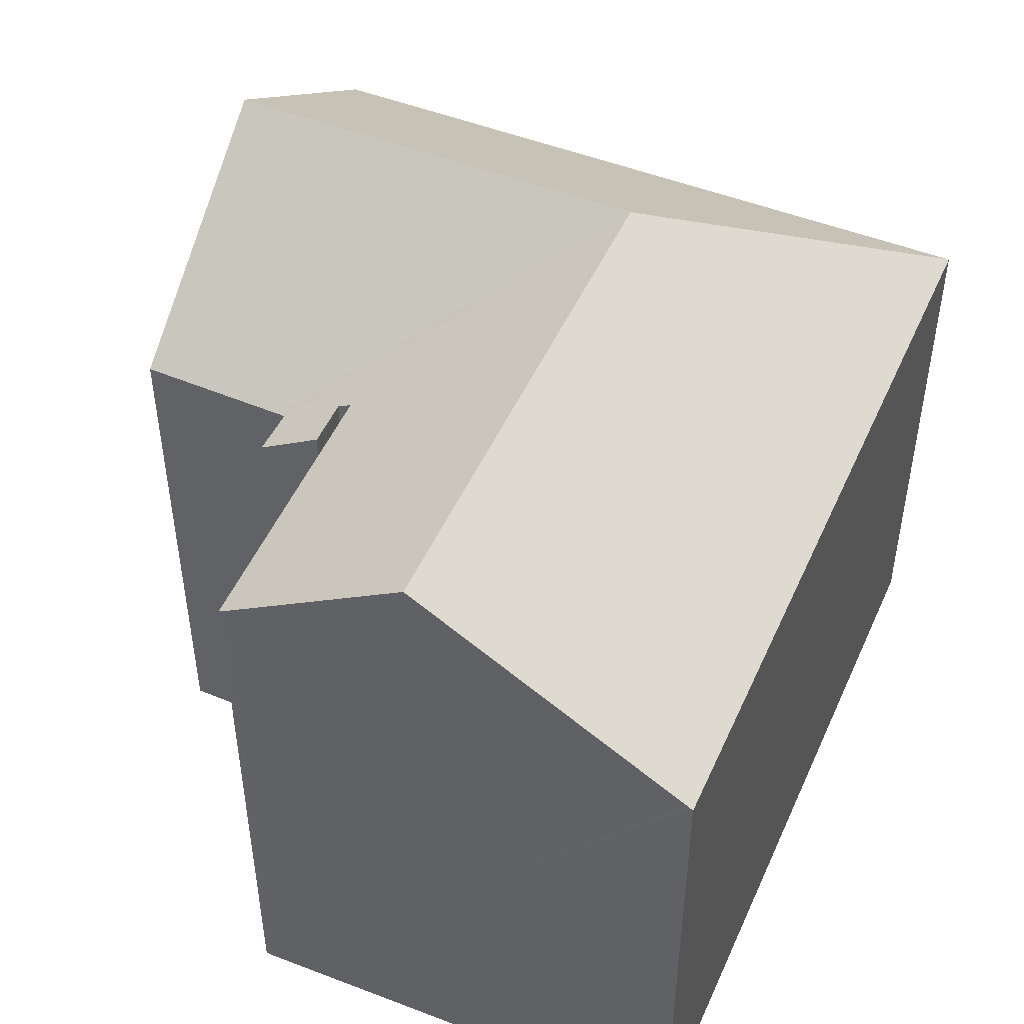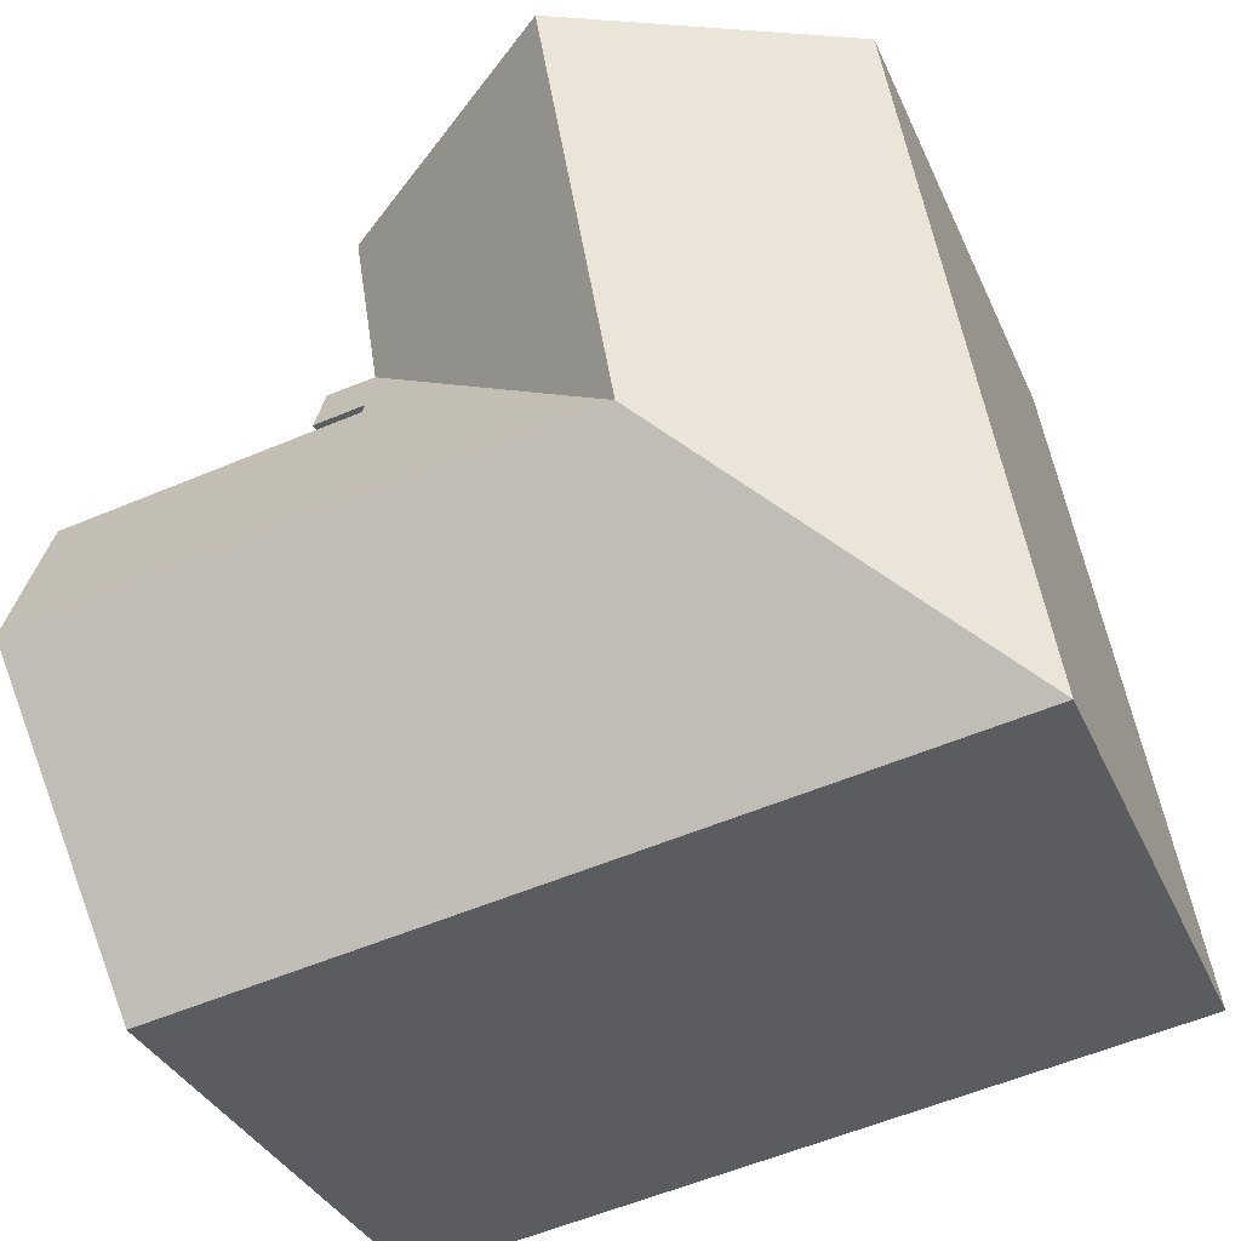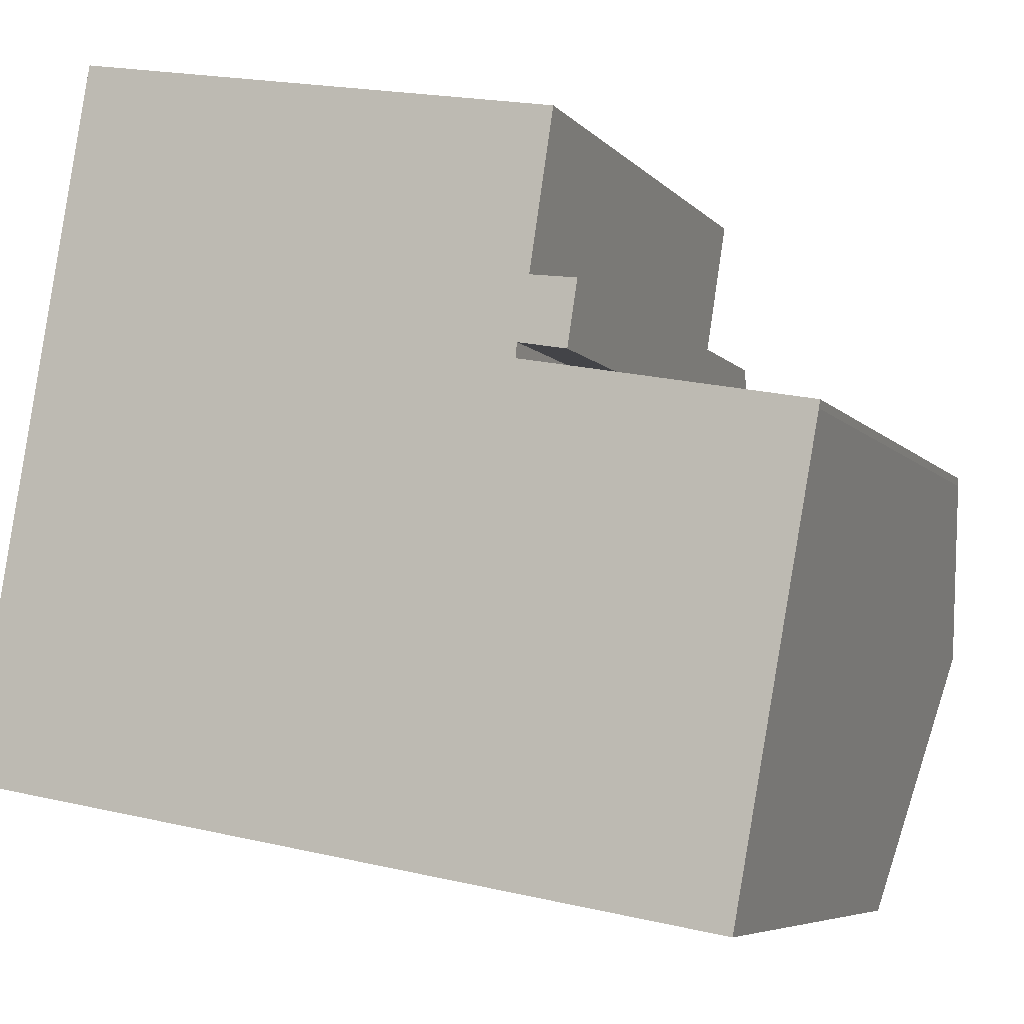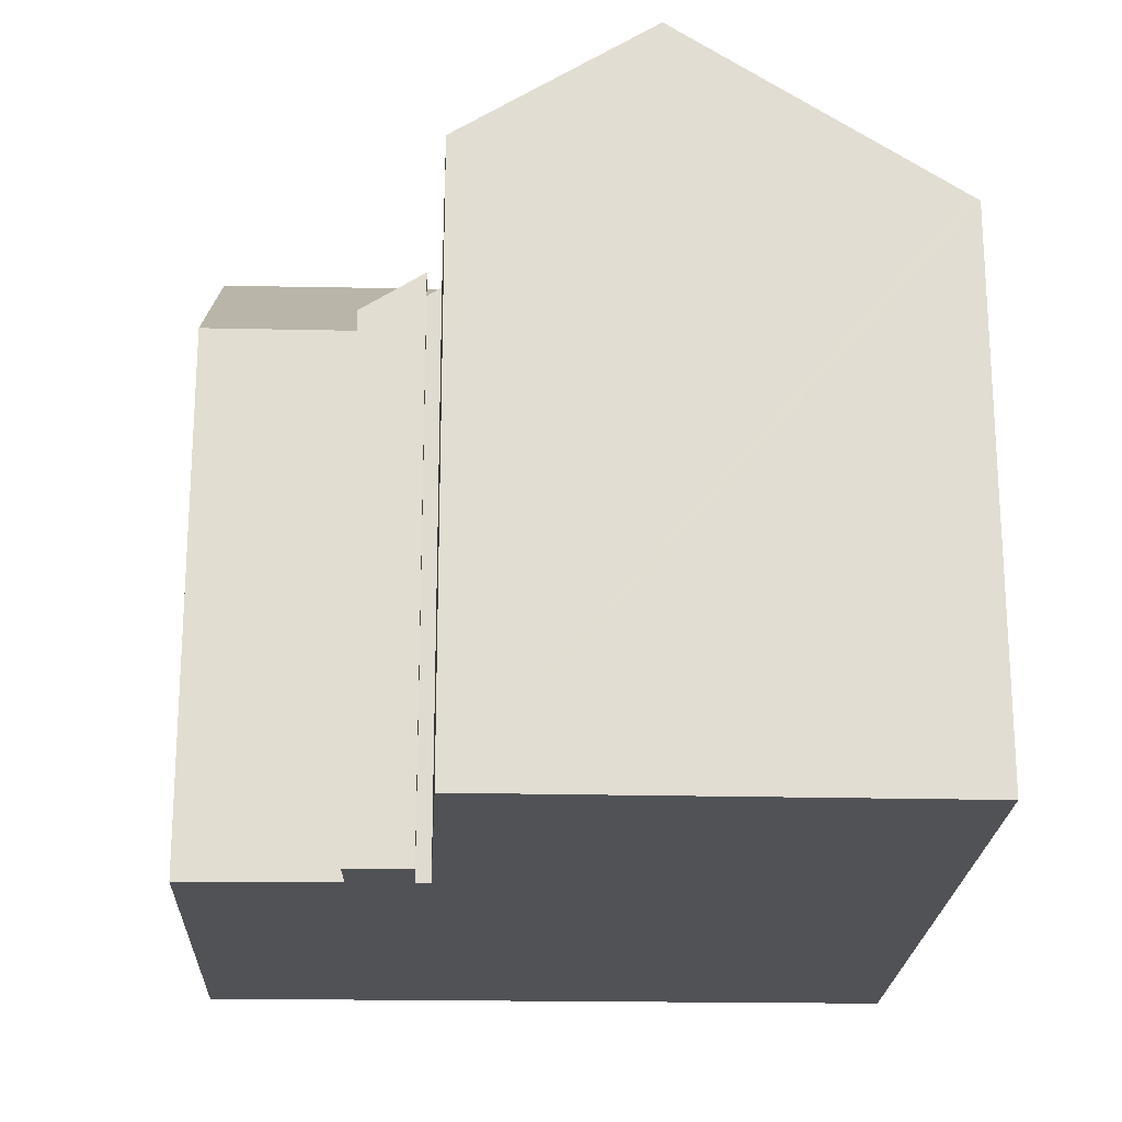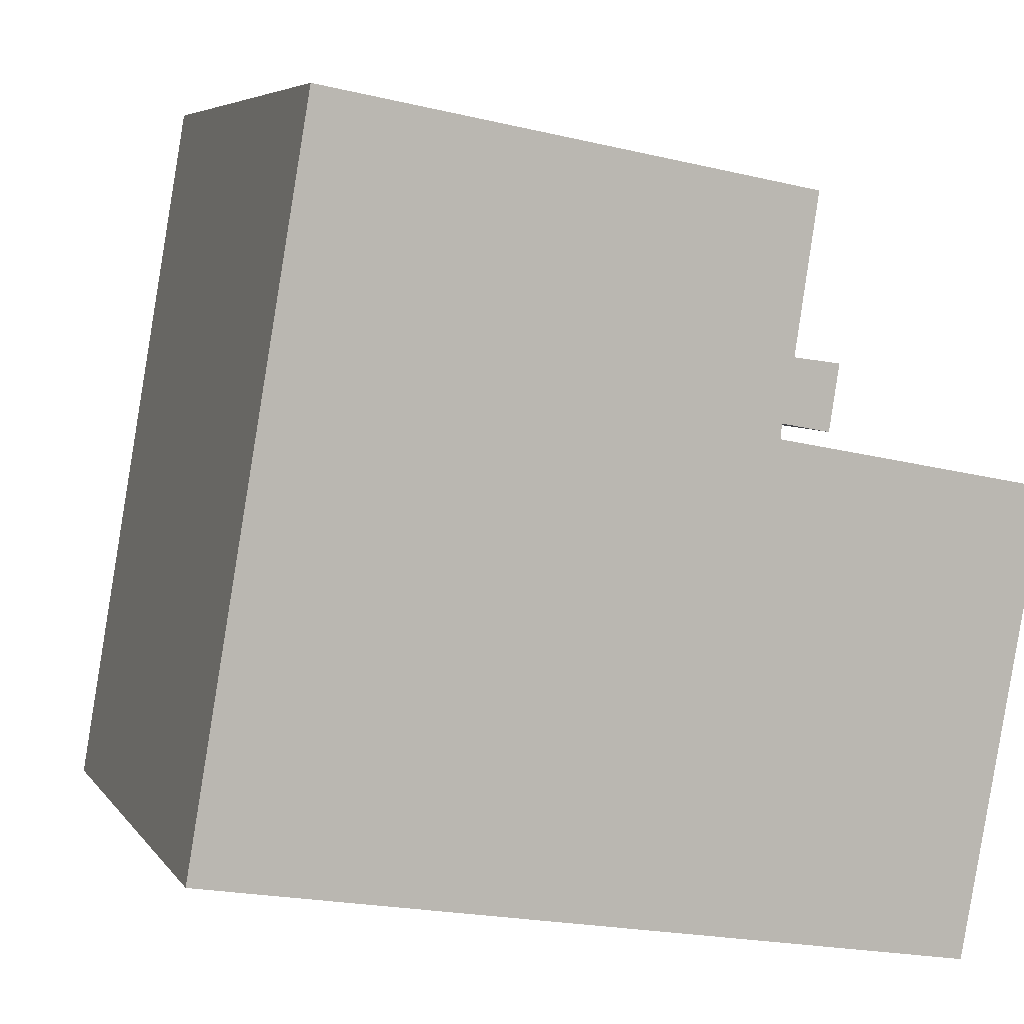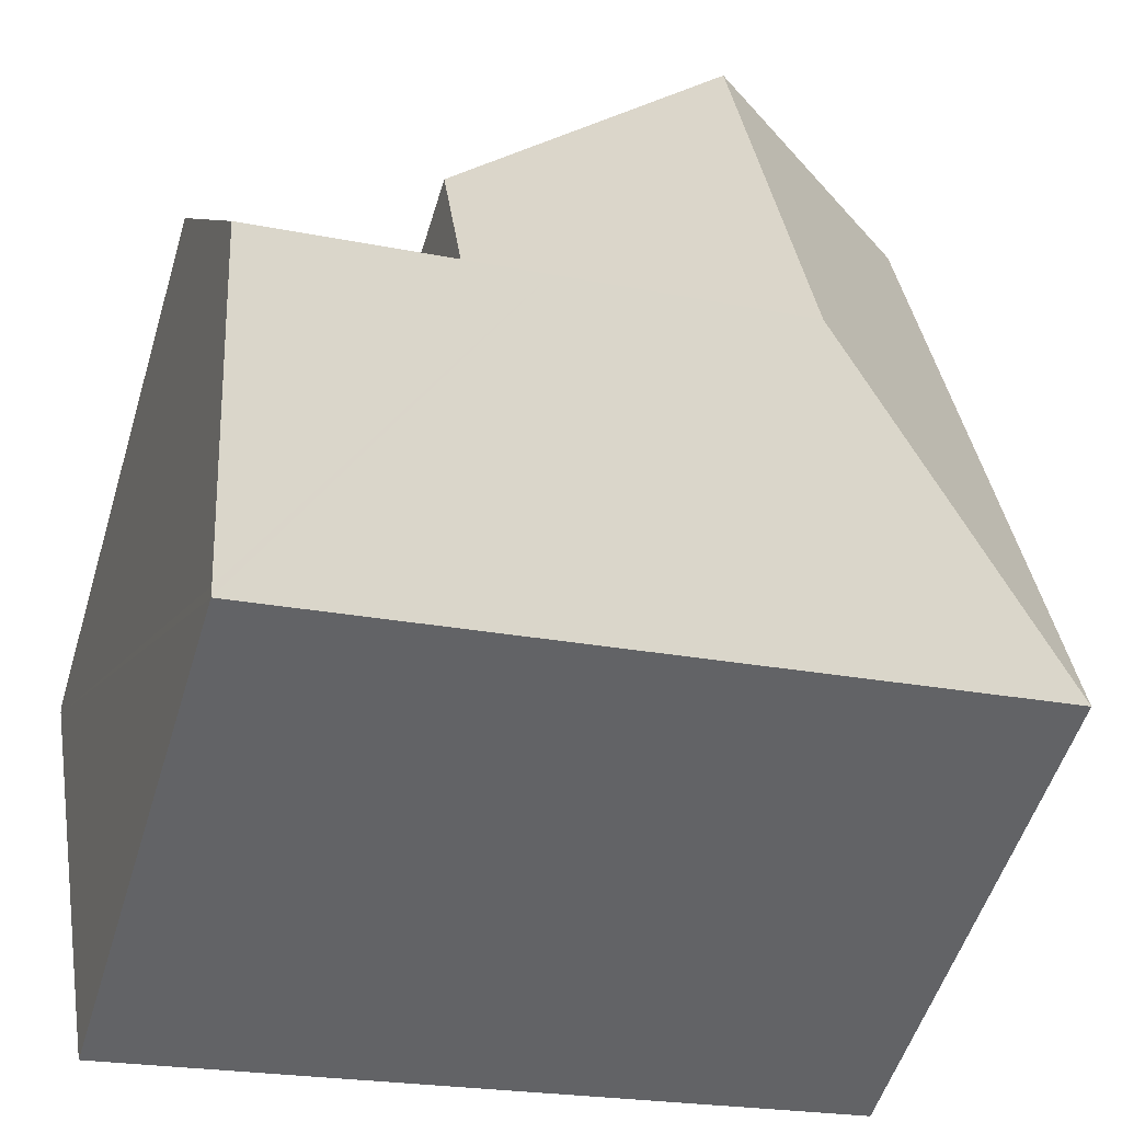
<metadata>
{"format":"obj","ext":"obj","renderer":"f3d","projection":"perspective","resolution":1024,"background":"white","views":[{"elev":48.8,"azim":123.3,"up":"+Y"},{"elev":-33.5,"azim":-159.1,"up":"+Z"},{"elev":-6.3,"azim":21.2,"up":"+Z"},{"elev":-21.2,"azim":97.7,"up":"+Y"},{"elev":5.7,"azim":-18.8,"up":"+Z"},{"elev":-53.2,"azim":163.2,"up":"+Z"}]}
</metadata>
<code>
v  3.704 15.86 20.09
v  2.671 15.65 15.79
v  3.407 15.65 20.15
v  0 15.65 9.582e-16
v  8.395 20.64 6.621
v  9.738 20.64 14.57
v  10.46 20.64 18.86
v  17.37 15.76 17.61
v  16.72 15.71 13.36
v  16.69 15.71 13.16
v  18.03 15.68 12.98
v  17.74 16.85 11.13
v  16.87 15.71 13.14
v  16.57 16.84 11.35
v  16.35 16.84 11.39
v  16.31 17.1 10.97
v  15.56 20.64 5.378
v  24.42 17.18 9.432
v  24.39 17.33 9.206
v  16.5 17.11 10.93
v  23.45 20.64 4.009
v  14.23 15.65 -2.47
v  22.03 15.65 -3.824
v  22.07 15.8 -3.59
v  22.12 15.96 -3.335
v  17.74 -6.815e-16 11.13
v  18.03 -7.946e-16 12.98
v  16.31 -6.716e-16 10.97
v  16.35 -6.974e-16 11.39
v  24.39 -5.637e-16 9.206
v  24.42 -5.775e-16 9.432
v  22.03 2.342e-16 -3.824
v  23.45 -2.455e-16 4.009
v  22.12 2.042e-16 -3.335
v  22.07 2.198e-16 -3.59
v  17.37 -1.078e-15 17.61
v  16.69 -8.059e-16 13.16
v  16.72 -8.178e-16 13.36
v  16.57 -6.949e-16 11.35
v  0 0 0
v  14.23 1.512e-16 -2.47
v  16.5 -6.695e-16 10.93
v  3.407 -1.234e-15 20.15
v  3.704 -1.23e-15 20.09
v  10.46 -1.155e-15 18.86
v  16.87 -8.043e-16 13.14
v  2.671 -9.671e-16 15.79
g defaultobject
f 1 2 3
f 2 1 4
f 4 1 5
f 5 1 6
f 6 1 7
f 8 6 7
f 6 8 9
f 6 9 5
f 5 9 10
f 11 12 13
f 14 13 12
f 10 13 14
f 15 10 14
f 5 10 15
f 16 5 15
f 17 5 16
f 18 19 20
f 21 20 19
f 17 20 21
f 16 20 17
f 5 22 4
f 22 5 17
f 22 17 23
f 23 17 24
f 24 17 25
f 25 17 21
f 11 26 12
f 26 11 27
f 15 28 16
f 28 15 29
f 18 30 19
f 30 18 31
f 30 21 19
f 21 30 25
f 25 30 24
f 24 30 23
f 23 30 32
f 32 30 33
f 32 33 34
f 32 34 35
f 36 9 8
f 9 36 10
f 10 36 37
f 37 36 38
f 26 14 12
f 14 26 15
f 15 26 29
f 29 26 39
f 32 22 23
f 22 32 4
f 4 32 40
f 40 32 41
f 28 20 16
f 20 28 18
f 18 28 31
f 31 28 42
f 1 8 7
f 8 1 3
f 8 3 43
f 8 43 44
f 8 44 45
f 8 45 36
f 37 13 10
f 13 37 11
f 11 37 27
f 27 37 46
f 40 2 4
f 2 40 47
f 2 47 3
f 3 47 43
f 47 44 43
f 44 47 45
f 45 47 40
f 45 40 36
f 36 40 38
f 38 40 37
f 37 40 46
f 46 40 27
f 27 40 29
f 29 40 28
f 28 40 42
f 42 40 31
f 31 40 41
f 31 41 30
f 30 41 33
f 33 41 34
f 34 41 35
f 35 41 32
f 27 39 26
f 39 27 29

</code>
